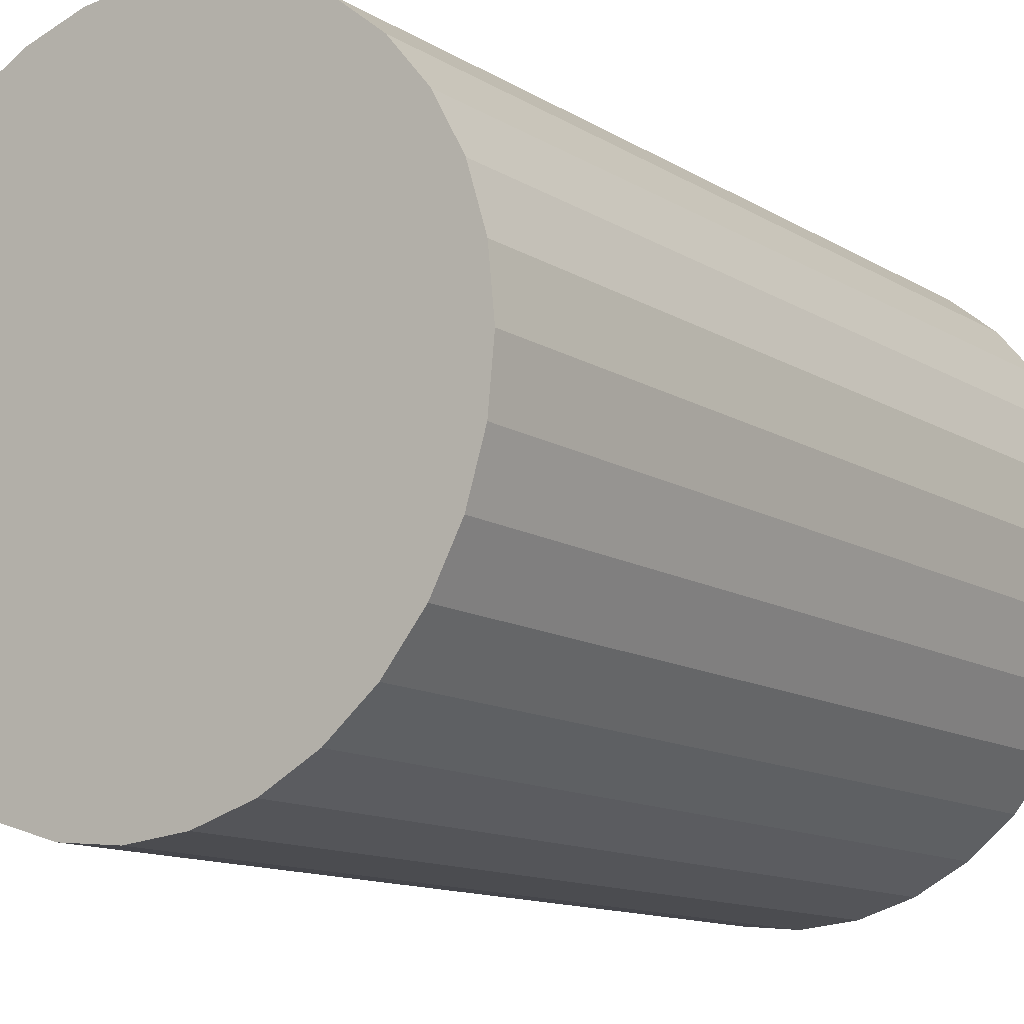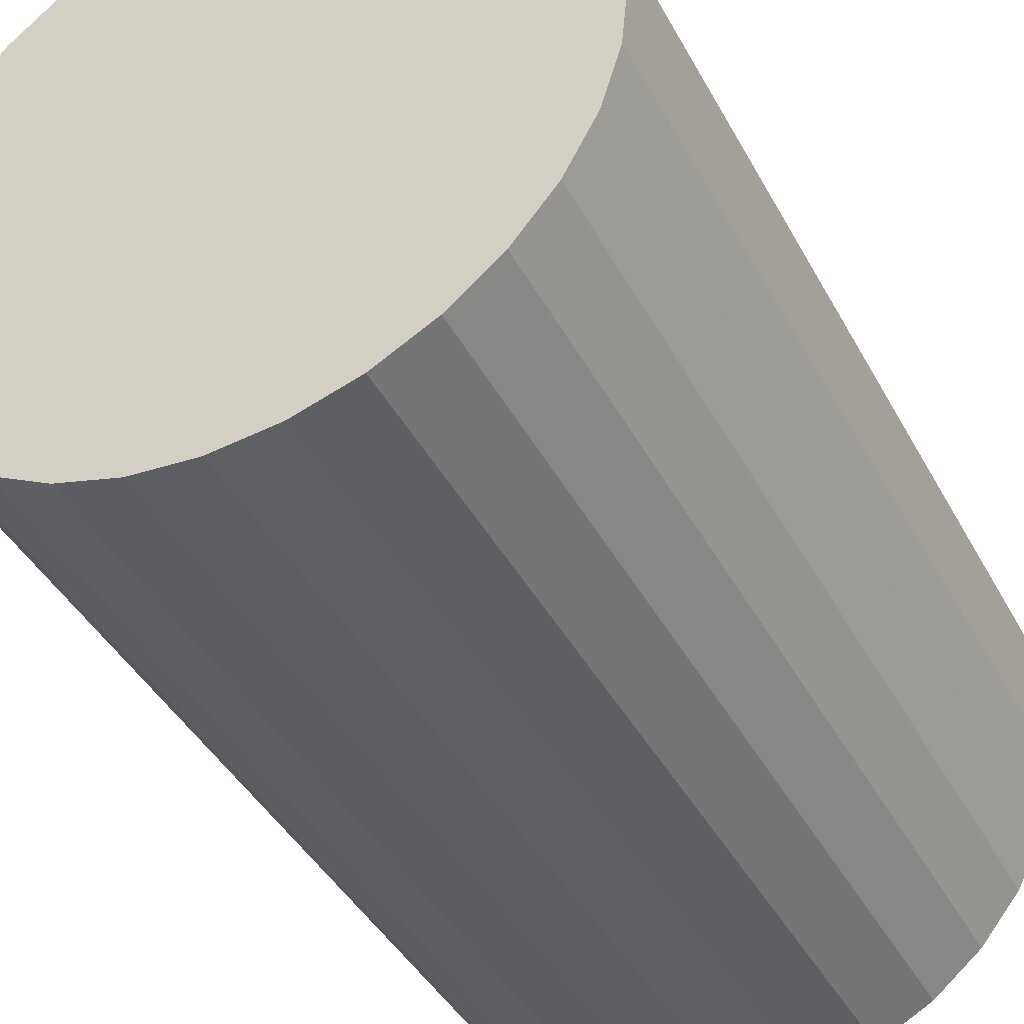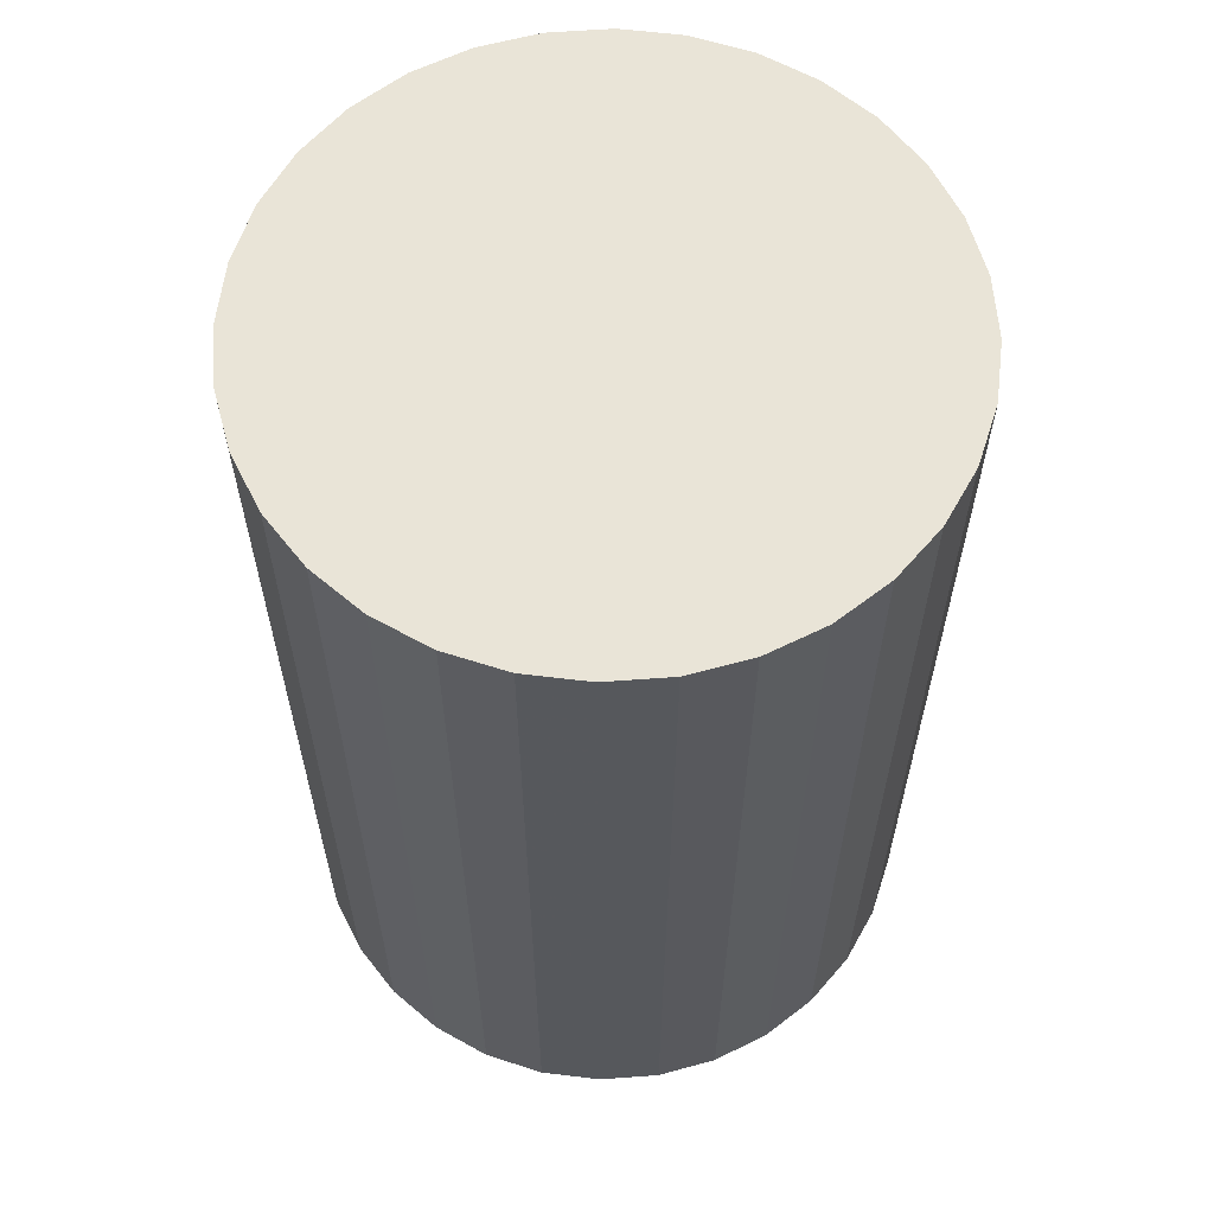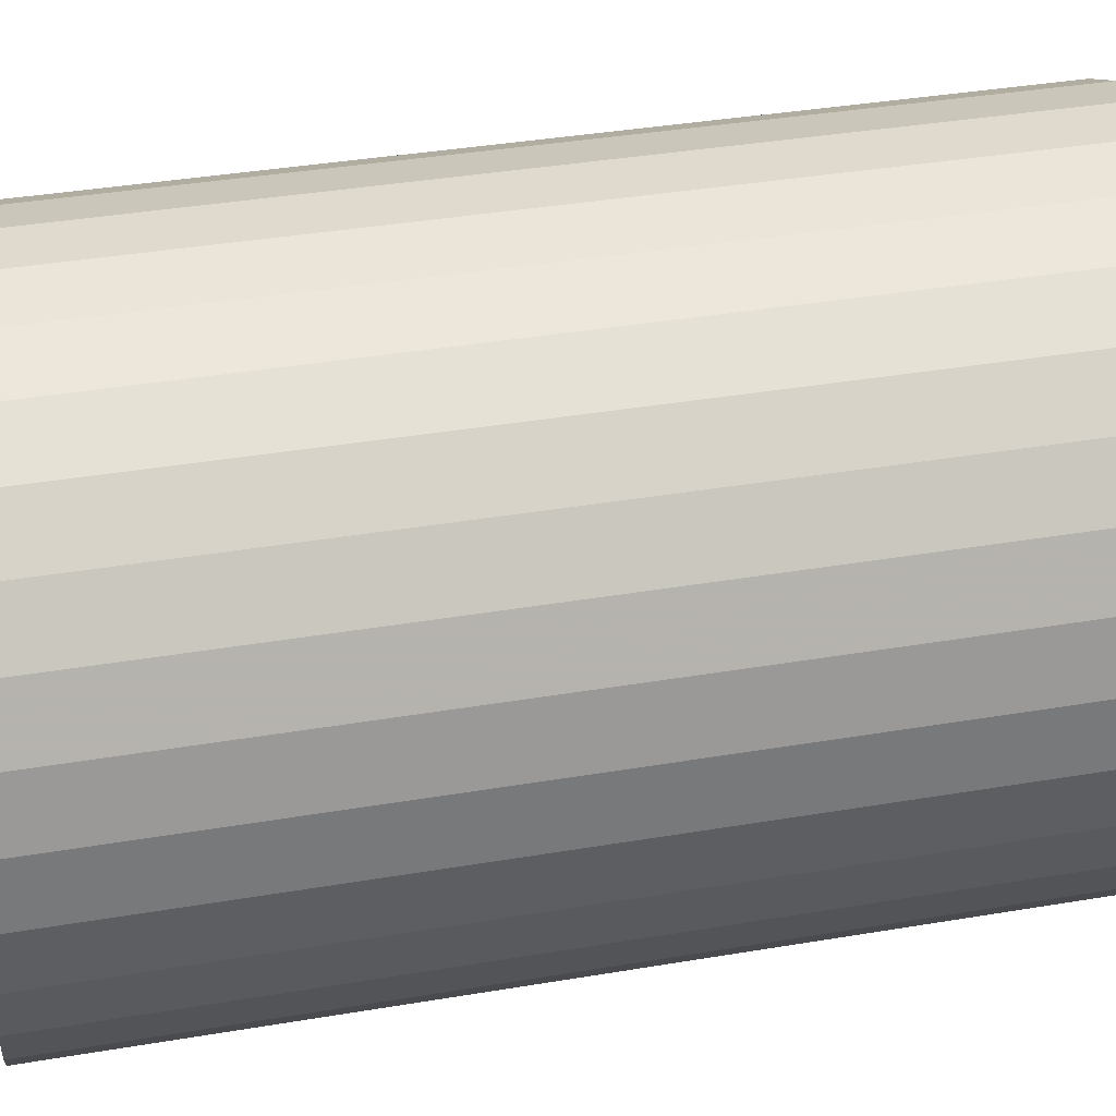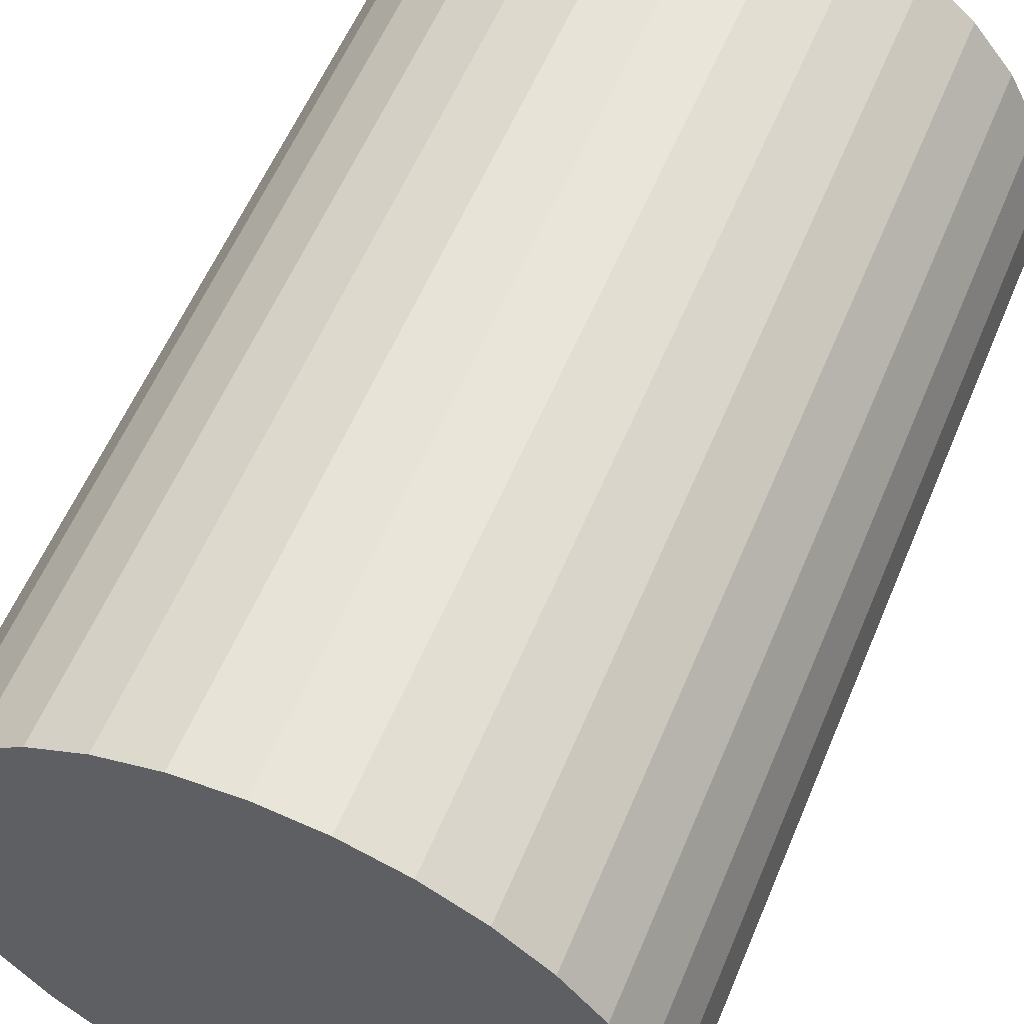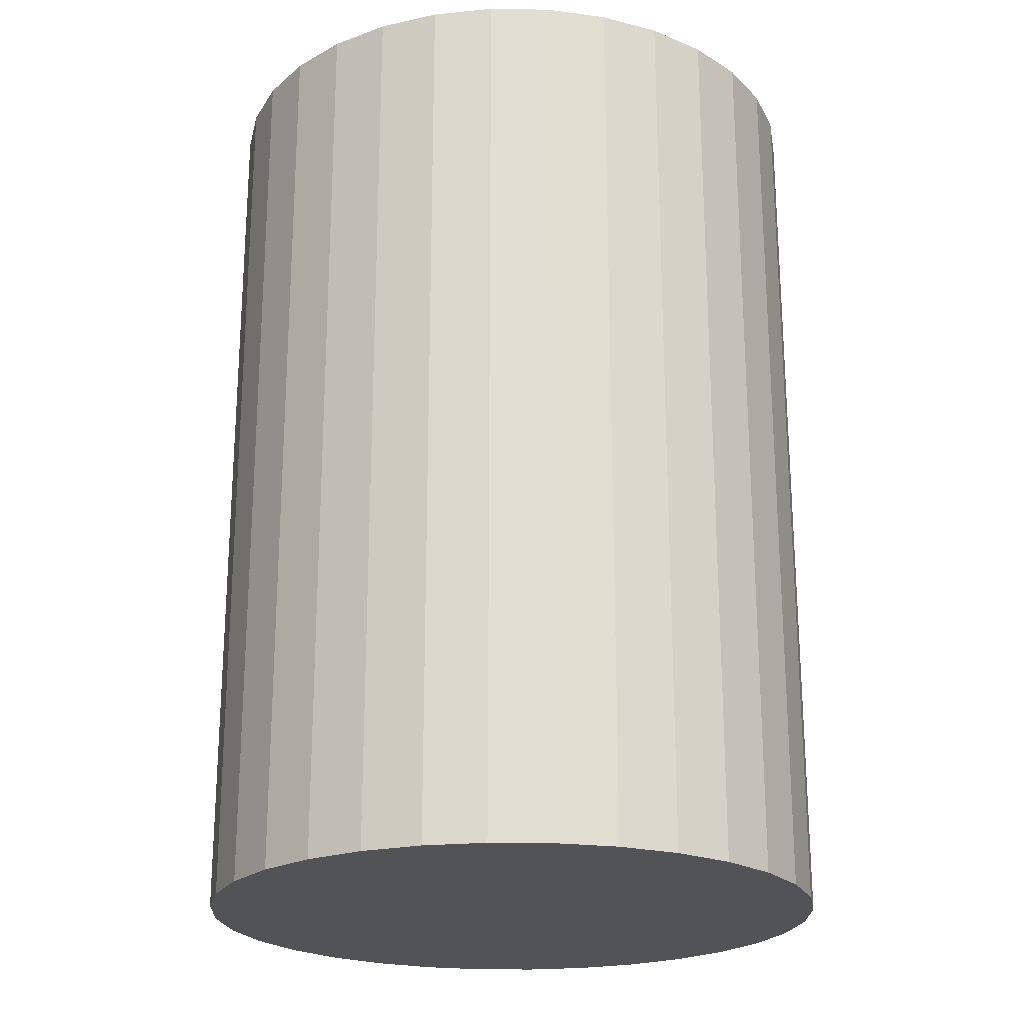
<metadata>
{"format":"obj","ext":"obj","renderer":"f3d","projection":"perspective","resolution":1024,"background":"white","views":[{"elev":-12.4,"azim":35.7,"up":"+Y"},{"elev":-41.6,"azim":26.3,"up":"+Y"},{"elev":61.2,"azim":-144.9,"up":"+Z"},{"elev":38.5,"azim":-102.0,"up":"+Y"},{"elev":58.0,"azim":-157.4,"up":"+Y"},{"elev":-22.3,"azim":-153.4,"up":"+Z"}]}
</metadata>
<code>
v 0 0 -0.03869
v 0.02666 0 -0.03869
v 0.02666 0 0.03869
v 0 0 0.03869
v 0.02615 0.005201 -0.03869
v 0.02615 0.005201 0.03869
v 0.02463 0.0102 -0.03869
v 0.02463 0.0102 0.03869
v 0.02217 0.01481 -0.03869
v 0.02217 0.01481 0.03869
v 0.01885 0.01885 -0.03869
v 0.01885 0.01885 0.03869
v 0.01481 0.02217 -0.03869
v 0.01481 0.02217 0.03869
v 0.0102 0.02463 -0.03869
v 0.0102 0.02463 0.03869
v 0.005201 0.02615 -0.03869
v 0.005201 0.02615 0.03869
v 0 0.02666 -0.03869
v 0 0.02666 0.03869
v -0.005201 0.02615 -0.03869
v -0.005201 0.02615 0.03869
v -0.0102 0.02463 -0.03869
v -0.0102 0.02463 0.03869
v -0.01481 0.02217 -0.03869
v -0.01481 0.02217 0.03869
v -0.01885 0.01885 -0.03869
v -0.01885 0.01885 0.03869
v -0.02217 0.01481 -0.03869
v -0.02217 0.01481 0.03869
v -0.02463 0.0102 -0.03869
v -0.02463 0.0102 0.03869
v -0.02615 0.005201 -0.03869
v -0.02615 0.005201 0.03869
v -0.02666 0 -0.03869
v -0.02666 0 0.03869
v -0.02615 -0.005201 -0.03869
v -0.02615 -0.005201 0.03869
v -0.02463 -0.0102 -0.03869
v -0.02463 -0.0102 0.03869
v -0.02217 -0.01481 -0.03869
v -0.02217 -0.01481 0.03869
v -0.01885 -0.01885 -0.03869
v -0.01885 -0.01885 0.03869
v -0.01481 -0.02217 -0.03869
v -0.01481 -0.02217 0.03869
v -0.0102 -0.02463 -0.03869
v -0.0102 -0.02463 0.03869
v -0.005201 -0.02615 -0.03869
v -0.005201 -0.02615 0.03869
v -0 -0.02666 -0.03869
v -0 -0.02666 0.03869
v 0.005201 -0.02615 -0.03869
v 0.005201 -0.02615 0.03869
v 0.0102 -0.02463 -0.03869
v 0.0102 -0.02463 0.03869
v 0.01481 -0.02217 -0.03869
v 0.01481 -0.02217 0.03869
v 0.01885 -0.01885 -0.03869
v 0.01885 -0.01885 0.03869
v 0.02217 -0.01481 -0.03869
v 0.02217 -0.01481 0.03869
v 0.02463 -0.0102 -0.03869
v 0.02463 -0.0102 0.03869
v 0.02615 -0.005201 -0.03869
v 0.02615 -0.005201 0.03869
f 2 1 5
f 2 5 3
f 3 5 6
f 3 6 4
f 5 1 7
f 5 7 6
f 6 7 8
f 6 8 4
f 7 1 9
f 7 9 8
f 8 9 10
f 8 10 4
f 9 1 11
f 9 11 10
f 10 11 12
f 10 12 4
f 11 1 13
f 11 13 12
f 12 13 14
f 12 14 4
f 13 1 15
f 13 15 14
f 14 15 16
f 14 16 4
f 15 1 17
f 15 17 16
f 16 17 18
f 16 18 4
f 17 1 19
f 17 19 18
f 18 19 20
f 18 20 4
f 19 1 21
f 19 21 20
f 20 21 22
f 20 22 4
f 21 1 23
f 21 23 22
f 22 23 24
f 22 24 4
f 23 1 25
f 23 25 24
f 24 25 26
f 24 26 4
f 25 1 27
f 25 27 26
f 26 27 28
f 26 28 4
f 27 1 29
f 27 29 28
f 28 29 30
f 28 30 4
f 29 1 31
f 29 31 30
f 30 31 32
f 30 32 4
f 31 1 33
f 31 33 32
f 32 33 34
f 32 34 4
f 33 1 35
f 33 35 34
f 34 35 36
f 34 36 4
f 35 1 37
f 35 37 36
f 36 37 38
f 36 38 4
f 37 1 39
f 37 39 38
f 38 39 40
f 38 40 4
f 39 1 41
f 39 41 40
f 40 41 42
f 40 42 4
f 41 1 43
f 41 43 42
f 42 43 44
f 42 44 4
f 43 1 45
f 43 45 44
f 44 45 46
f 44 46 4
f 45 1 47
f 45 47 46
f 46 47 48
f 46 48 4
f 47 1 49
f 47 49 48
f 48 49 50
f 48 50 4
f 49 1 51
f 49 51 50
f 50 51 52
f 50 52 4
f 51 1 53
f 51 53 52
f 52 53 54
f 52 54 4
f 53 1 55
f 53 55 54
f 54 55 56
f 54 56 4
f 55 1 57
f 55 57 56
f 56 57 58
f 56 58 4
f 57 1 59
f 57 59 58
f 58 59 60
f 58 60 4
f 59 1 61
f 59 61 60
f 60 61 62
f 60 62 4
f 61 1 63
f 61 63 62
f 62 63 64
f 62 64 4
f 63 1 65
f 63 65 64
f 64 65 66
f 64 66 4
f 65 1 2
f 65 2 66
f 66 2 3
f 66 3 4

</code>
